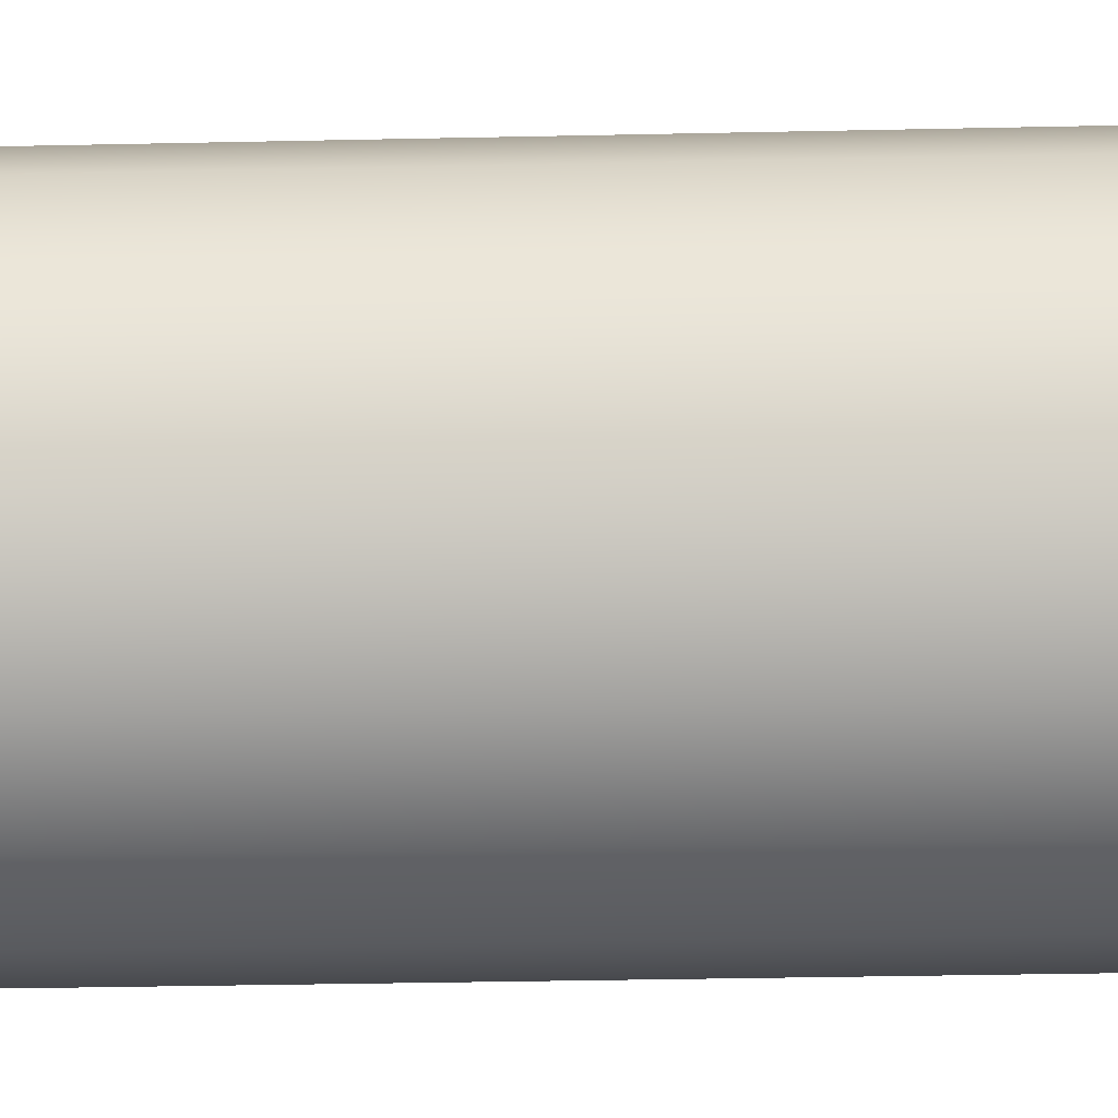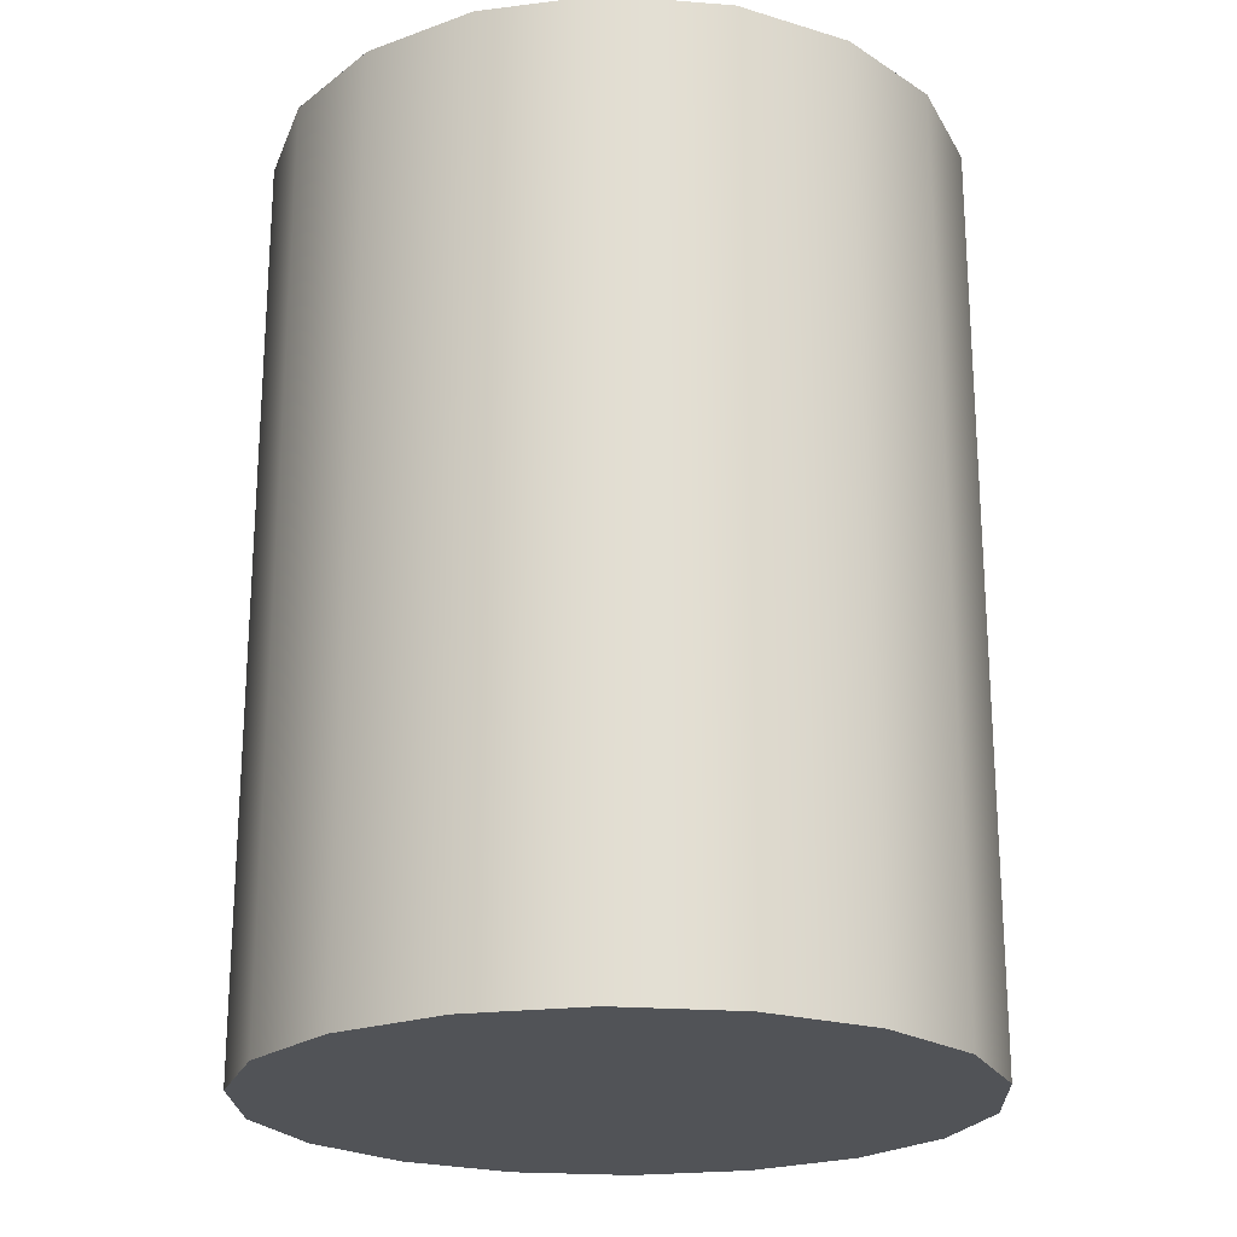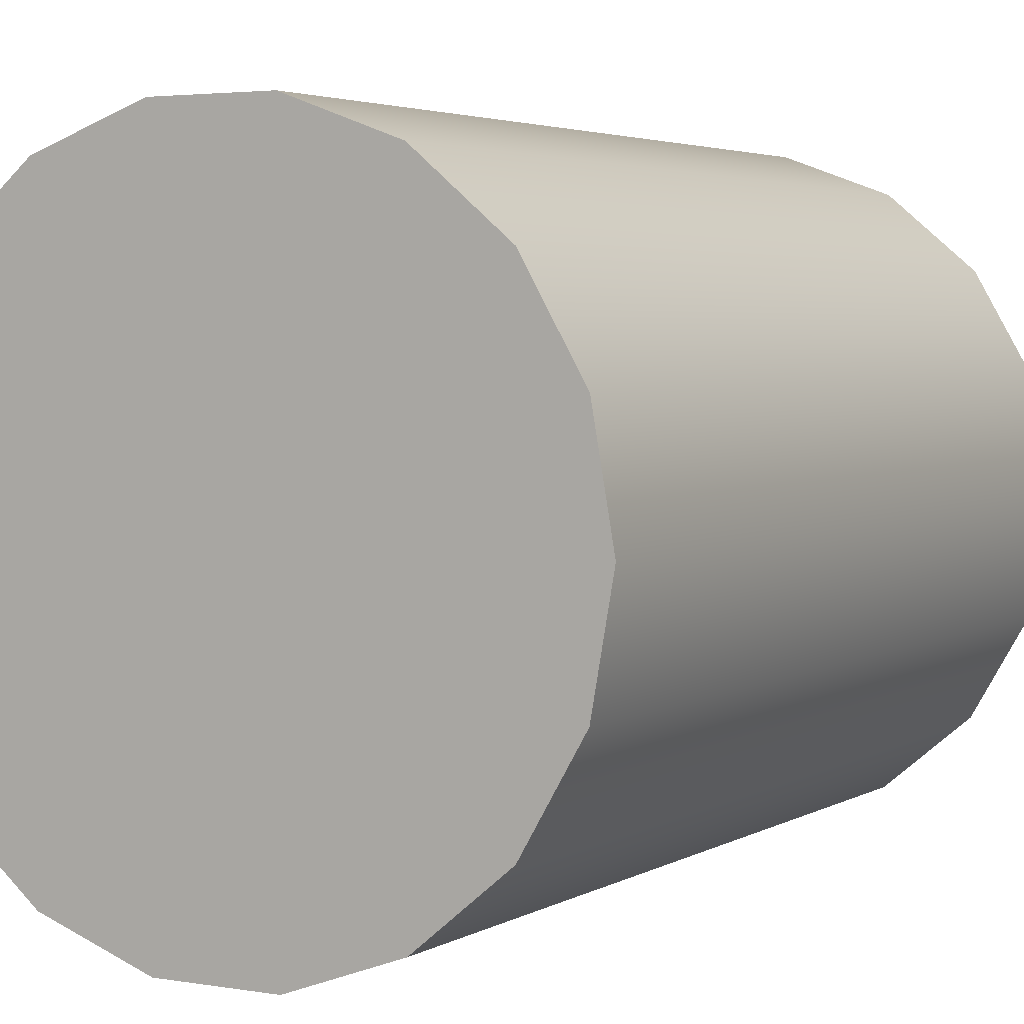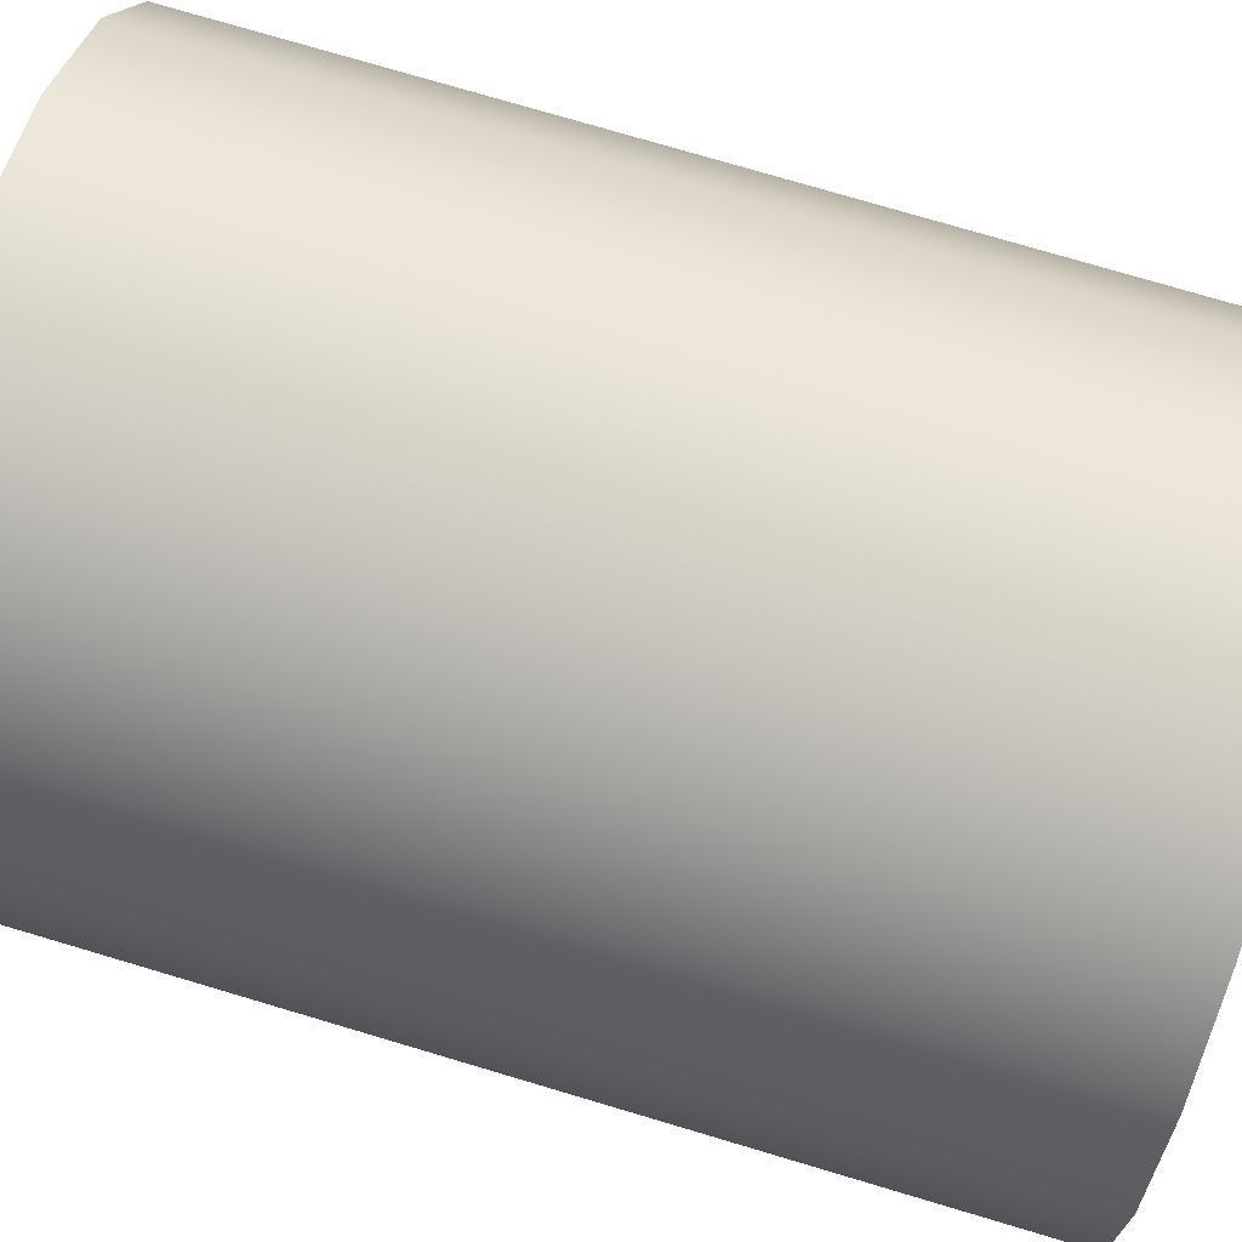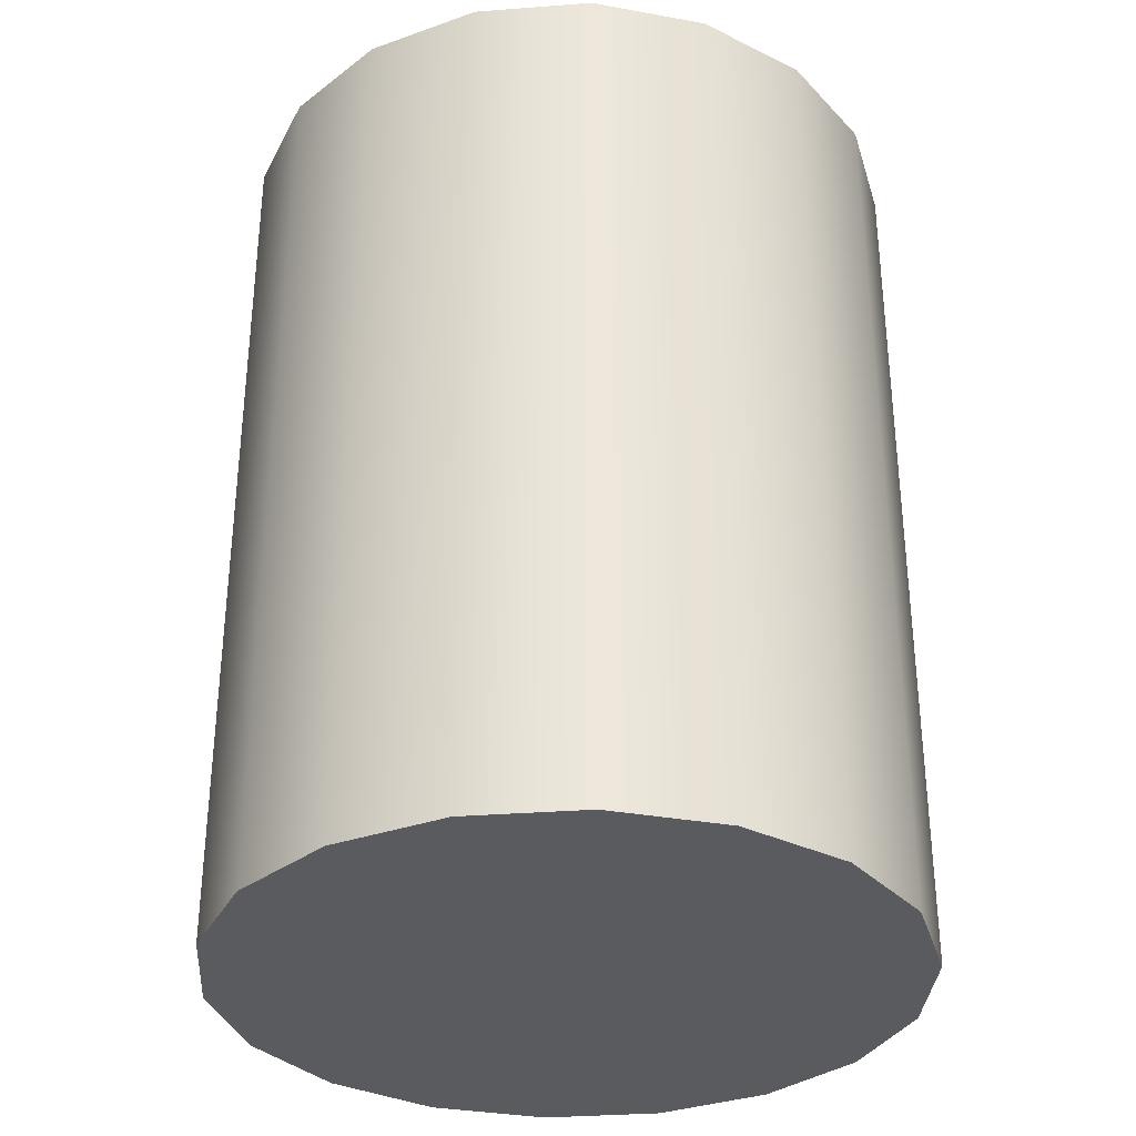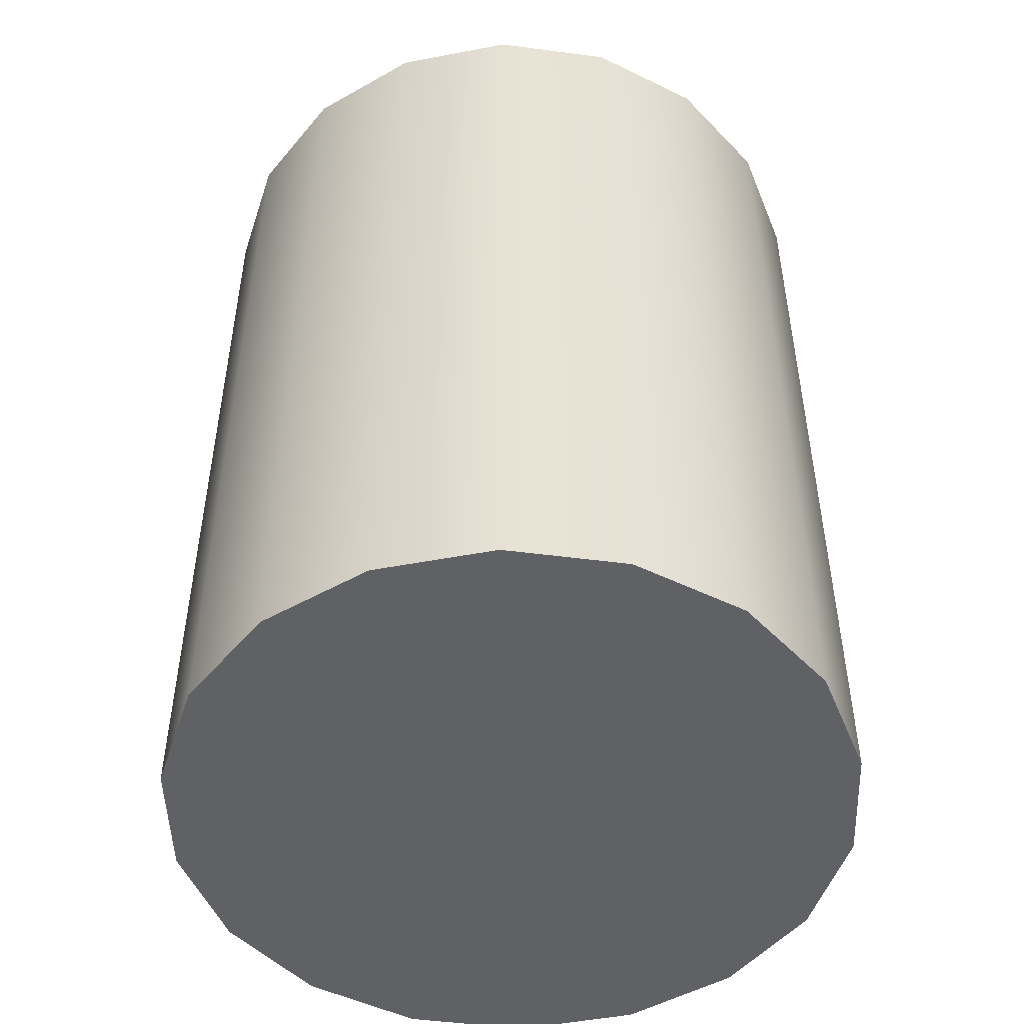
<metadata>
{"format":"obj","ext":"obj","renderer":"f3d","projection":"perspective","resolution":1024,"background":"white","views":[{"elev":-42.0,"azim":91.4,"up":"+Z"},{"elev":-22.1,"azim":52.2,"up":"+Y"},{"elev":3.5,"azim":-150.4,"up":"+Z"},{"elev":76.7,"azim":-73.5,"up":"+Z"},{"elev":-33.2,"azim":26.0,"up":"+Y"},{"elev":-49.8,"azim":-48.2,"up":"+Y"}]}
</metadata>
<code>
g pb_Mesh1499206
v -30 0 0
v -30 80 0
v -28.19 0 10.26
v -28.19 80 10.26
v -28.19 0 10.26
v -28.19 80 10.26
v -22.98 0 19.28
v -22.98 80 19.28
v -22.98 0 19.28
v -22.98 80 19.28
v -15 0 25.98
v -15 80 25.98
v -15 0 25.98
v -15 80 25.98
v -5.209 0 29.54
v -5.209 80 29.54
v -5.209 0 29.54
v -5.209 80 29.54
v 5.209 0 29.54
v 5.209 80 29.54
v 5.209 0 29.54
v 5.209 80 29.54
v 15 0 25.98
v 15 80 25.98
v 15 0 25.98
v 15 80 25.98
v 22.98 0 19.28
v 22.98 80 19.28
v 22.98 0 19.28
v 22.98 80 19.28
v 28.19 0 10.26
v 28.19 80 10.26
v 28.19 0 10.26
v 28.19 80 10.26
v 30 0 -2.623e-06
v 30 80 -2.623e-06
v 30 0 -2.623e-06
v 30 80 -2.623e-06
v 28.19 0 -10.26
v 28.19 80 -10.26
v 28.19 0 -10.26
v 28.19 80 -10.26
v 22.98 0 -19.28
v 22.98 80 -19.28
v 22.98 0 -19.28
v 22.98 80 -19.28
v 15 0 -25.98
v 15 80 -25.98
v 15 0 -25.98
v 15 80 -25.98
v 5.209 0 -29.54
v 5.209 80 -29.54
v 5.209 0 -29.54
v 5.209 80 -29.54
v -5.209 0 -29.54
v -5.209 80 -29.54
v -5.209 0 -29.54
v -5.209 80 -29.54
v -15 0 -25.98
v -15 80 -25.98
v -15 0 -25.98
v -15 80 -25.98
v -22.98 0 -19.28
v -22.98 80 -19.28
v -22.98 0 -19.28
v -22.98 80 -19.28
v -28.19 0 -10.26
v -28.19 80 -10.26
v -28.19 0 -10.26
v -28.19 80 -10.26
v -30 0 0
v -30 80 0
v -30 0 0
v -0 0 0
v -28.19 0 10.26
v -30 80 0
v -0 80 0
v -28.19 80 10.26
v -28.19 0 10.26
v -0 0 0
v -22.98 0 19.28
v -28.19 80 10.26
v -0 80 0
v -22.98 80 19.28
v -22.98 0 19.28
v -0 0 0
v -15 0 25.98
v -22.98 80 19.28
v -0 80 0
v -15 80 25.98
v -15 0 25.98
v -0 0 0
v -5.209 0 29.54
v -15 80 25.98
v -0 80 0
v -5.209 80 29.54
v -5.209 0 29.54
v -0 0 0
v 5.209 0 29.54
v -5.209 80 29.54
v -0 80 0
v 5.209 80 29.54
v 5.209 0 29.54
v -0 0 0
v 15 0 25.98
v 5.209 80 29.54
v -0 80 0
v 15 80 25.98
v 15 0 25.98
v -0 0 0
v 22.98 0 19.28
v 15 80 25.98
v -0 80 0
v 22.98 80 19.28
v 22.98 0 19.28
v -0 0 0
v 28.19 0 10.26
v 22.98 80 19.28
v -0 80 0
v 28.19 80 10.26
v 28.19 0 10.26
v -0 0 0
v 30 0 -2.623e-06
v 28.19 80 10.26
v -0 80 0
v 30 80 -2.623e-06
v 30 0 -2.623e-06
v -0 0 0
v 28.19 0 -10.26
v 30 80 -2.623e-06
v -0 80 0
v 28.19 80 -10.26
v 28.19 0 -10.26
v -0 0 0
v 22.98 0 -19.28
v 28.19 80 -10.26
v -0 80 0
v 22.98 80 -19.28
v 22.98 0 -19.28
v -0 0 0
v 15 0 -25.98
v 22.98 80 -19.28
v -0 80 0
v 15 80 -25.98
v 15 0 -25.98
v -0 0 0
v 5.209 0 -29.54
v 15 80 -25.98
v -0 80 0
v 5.209 80 -29.54
v 5.209 0 -29.54
v -0 0 0
v -5.209 0 -29.54
v 5.209 80 -29.54
v -0 80 0
v -5.209 80 -29.54
v -5.209 0 -29.54
v -0 0 0
v -15 0 -25.98
v -5.209 80 -29.54
v -0 80 0
v -15 80 -25.98
v -15 0 -25.98
v -0 0 0
v -22.98 0 -19.28
v -15 80 -25.98
v -0 80 0
v -22.98 80 -19.28
v -22.98 0 -19.28
v -0 0 0
v -28.19 0 -10.26
v -22.98 80 -19.28
v -0 80 0
v -28.19 80 -10.26
v -28.19 0 -10.26
v -0 0 0
v -30 0 0
v -28.19 80 -10.26
v -0 80 0
v -30 80 0
g pb_Mesh1499206_0
f 3 2 1
f 3 4 2
f 7 6 5
f 7 8 6
f 11 10 9
f 11 12 10
f 15 14 13
f 15 16 14
f 19 18 17
f 19 20 18
f 23 22 21
f 23 24 22
f 27 26 25
f 27 28 26
f 31 30 29
f 31 32 30
f 35 34 33
f 35 36 34
f 39 38 37
f 39 40 38
f 43 42 41
f 43 44 42
f 47 46 45
f 47 48 46
f 51 50 49
f 51 52 50
f 55 54 53
f 55 56 54
f 59 58 57
f 59 60 58
f 63 62 61
f 63 64 62
f 67 66 65
f 67 68 66
f 71 70 69
f 71 72 70
f 73 74 75
f 79 80 81
f 85 86 87
f 91 92 93
f 97 98 99
f 103 104 105
f 109 110 111
f 115 116 117
f 121 122 123
f 127 128 129
f 133 134 135
f 139 140 141
f 145 146 147
f 151 152 153
f 157 158 159
f 163 164 165
f 169 170 171
f 175 176 177
f 78 77 76
f 84 83 82
f 90 89 88
f 96 95 94
f 102 101 100
f 108 107 106
f 114 113 112
f 120 119 118
f 126 125 124
f 132 131 130
f 138 137 136
f 144 143 142
f 150 149 148
f 156 155 154
f 162 161 160
f 168 167 166
f 174 173 172
f 180 179 178

</code>
